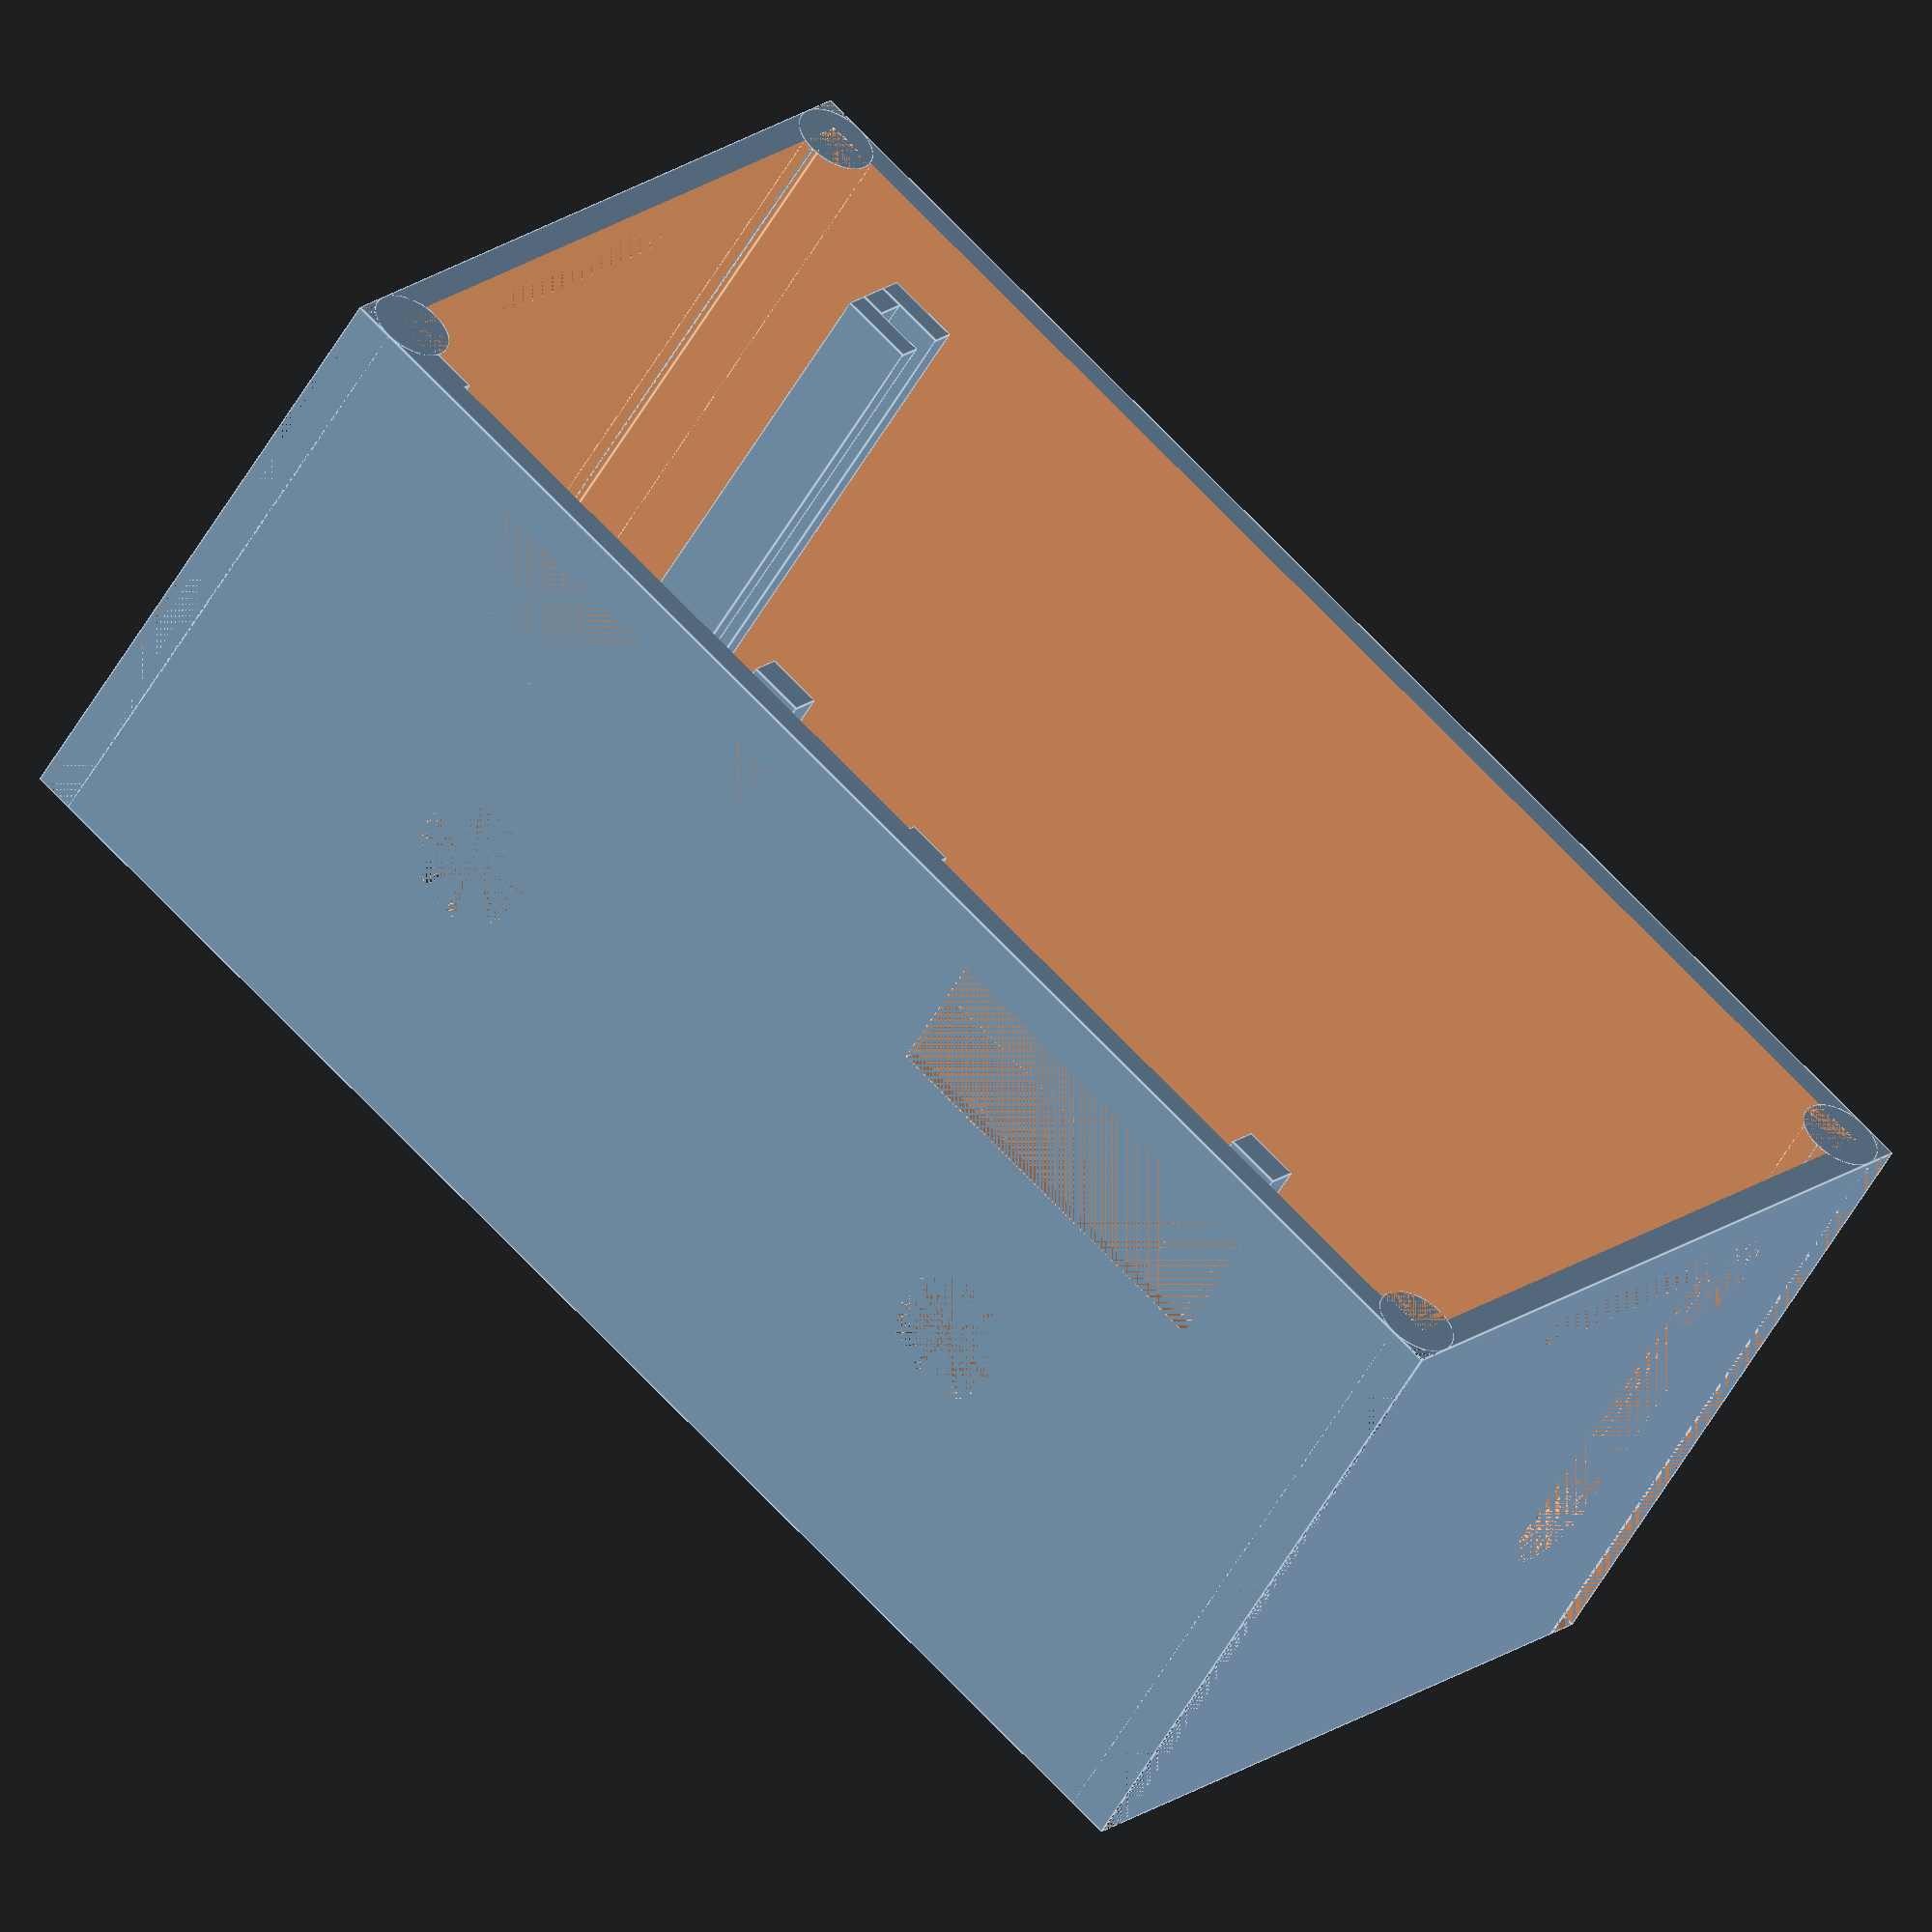
<openscad>
//everything is in units of millimeters
resolution = 0.35;

//variables to keep in-sync with the other scad file
pcbBoardHeight = 36.8;
pcbBoardWidth = 76.1;
innerLipHeightAboveOuterLipHeight = resolution * 5;
mainShellThickness = 5 * resolution;
mainDepth = 50;
mainWidth = 92;
mainHeight = pcbBoardHeight + mainShellThickness + innerLipHeightAboveOuterLipHeight;
caseCornerRadius = 2.5;
cylinderFragments = 70;

lidThickness = resolution * 4; //z-axis
lidLipWidth = resolution * 2;  //x & y axis thickness of the lip/wall
outerLipHeight = resolution * 5; //height above lidThickness
innerLipHeight = outerLipHeight + innerLipHeightAboveOuterLipHeight; //height above lidThickness
spacingForLidLipFromCaseWall = resolution / 2;
margin = mainShellThickness + lidLipWidth + spacingForLidLipFromCaseWall;
marginFromSnapJointCutaway = resolution;

lidSnapJointProtrusionHeight = 1.5;
lidSnapJointWidth = mainDepth / 3;
lidSnapJointProtrusionLength = mainShellThickness - resolution;
lidSnapJointOffsetFromTop = 3;
extensionBeyondOuterLipForSnapJoint = 2;

//keep in-sync with the mounting plate file
mountingHoleRadius = 4.5;
mountingPillarRadius = mountingHoleRadius + 1.5;
mountingHoleHeight = 8.7;
mountingPillarHeight = mountingHoleHeight + 0.5;

supportBracketThickness = 0.45;

//////////////////////////////////////////////////////////////////////
//////////////////////////////////////////////////////////////////////
//////////////////////////////////////////////////////////////////////

batteryThicknessAndSpacing = 8;
frontFaceThickness = 3 * resolution;
displayEdgeBuffer = 0.8;
displayWidth = 22.5 + displayEdgeBuffer*2;
displayDepth = mainShellThickness;
displayHeight = 6 + displayEdgeBuffer*2;
displayYOffset = 8.6;
displayIndentWidth = 38.5;
displayIndentHeight = 12.4;
displayIndentYOffsetFromDisplayY = -5.7 - displayEdgeBuffer;
displayIndentZOffsetFromDisplayZ = -2.7 - displayEdgeBuffer;
displayTopOffset = displayIndentHeight + displayIndentZOffsetFromDisplayZ + innerLipHeightAboveOuterLipHeight;
displayPinsYaxisWidth = 2.9;
displayThickness = 3.8; //this is used for the snap-fit mechanism 
displayBackLegThickness = 2;
knobAndDisplaySupportWallDepth = displayThickness  - (mainShellThickness - frontFaceThickness) + displayBackLegThickness;
knobAndDisplaySupportWallWidth = 3.5;
displaySideRetainingPillarThickness = displayThickness - (mainShellThickness - frontFaceThickness);
knobHoleYoffset = displayYOffset + (displayWidth / 2);
knobHoleZoffset = mainHeight - displayTopOffset - 12.1;
knobHoleRadius = 3.8;
knobHoleDepth = mainShellThickness + knobAndDisplaySupportWallDepth;
knobIndentSquareSideLength = 12.4;
knobHookYaxisOffset = 5.1;
knobHookYaxisWidth = 1.7;
knobHookXaxisDepth = knobHoleDepth - resolution;
knobHookZaxisHeight = 2.2;
gapBetweenTopOfKnobCutoutAndBottomOfDisplayCutout = (mainHeight - displayTopOffset + displayIndentZOffsetFromDisplayZ) - (knobHoleZoffset + knobIndentSquareSideLength/2);
pcbBoardThickness = 2;
pcbMountingWallThickness = 1.5;
pcbOffsetX = mainShellThickness + batteryThicknessAndSpacing;
pcbOffsetY = mainWidth - mainShellThickness - pcbBoardWidth;
pcbBottomRightWidth = 5.6;
pcbBottomRightHeight = 8;
pcbLeftWidth = 3.1;
usbSlotWidth = 7;
usbSlotHeight = 27 - usbSlotWidth;
usbSlotXoffset = pcbOffsetX; //offset above mainShellThickness
usbSlotZoffset = 8.5 + usbSlotWidth / 2;
mountingHoleX = mainDepth - mountingPillarRadius - 6;


//MODULE snap joint for lid
module createLeftSideLidSnapJoint()
{
  translate([mainDepth/2 - lidSnapJointWidth/2, 0, mainHeight - lidSnapJointOffsetFromTop - lidSnapJointProtrusionHeight - 0.5]) {
    cube([lidSnapJointWidth, mainShellThickness, lidSnapJointProtrusionHeight + 1]);
  };
};

module cutoutLeftKnobStuff() {
  //left knob
  translate([mainDepth - knobHoleDepth, mainWidth/2 - knobHoleYoffset, knobHoleZoffset]) {
    rotate([0,90,0]) {
      cylinder(knobHoleDepth,knobHoleRadius,knobHoleRadius,$fn=cylinderFragments);
    };
  };
  //left knob hook slot
  translate([mainDepth - knobHoleDepth, mainWidth/2 - knobHoleYoffset - knobHookYaxisOffset - knobHookYaxisWidth, knobHoleZoffset - knobHookZaxisHeight / 2]) {
    cube([knobHookXaxisDepth, knobHookYaxisWidth, knobHookZaxisHeight]);
  };
  //left knob indent
  translate([mainDepth - knobHoleDepth, mainWidth/2 - knobHoleYoffset - knobIndentSquareSideLength/2, knobHoleZoffset - knobIndentSquareSideLength/2]) {
    cube([knobHoleDepth - mainShellThickness, knobIndentSquareSideLength, knobIndentSquareSideLength + gapBetweenTopOfKnobCutoutAndBottomOfDisplayCutout]);
  };
};
module cutoutRightKnobStuff() {
  //right knob
  translate([mainDepth - knobHoleDepth, mainWidth/2 + knobHoleYoffset, knobHoleZoffset]) {
    rotate([0,90,0]) {
      cylinder(knobHoleDepth,knobHoleRadius,knobHoleRadius,$fn=cylinderFragments);
    };
  };
  //right knob hook slot
  translate([mainDepth - knobHoleDepth, mainWidth/2 + knobHoleYoffset + knobHookYaxisOffset, knobHoleZoffset - knobHookZaxisHeight / 2]) {
    cube([knobHookXaxisDepth, knobHookYaxisWidth, knobHookZaxisHeight]);
  };
  //right knob indent
  translate([mainDepth - knobHoleDepth, mainWidth/2 + knobHoleYoffset - knobIndentSquareSideLength/2, knobHoleZoffset - knobIndentSquareSideLength/2]) {
    cube([knobHoleDepth - mainShellThickness, knobIndentSquareSideLength, knobIndentSquareSideLength + gapBetweenTopOfKnobCutoutAndBottomOfDisplayCutout]);
  };
};

module cutoutLeftDisplayIndent() {
  //left display indent to make the wall thinner
  translate([mainDepth - displayDepth, mainWidth/2 - displayWidth - displayYOffset + displayIndentYOffsetFromDisplayY, mainHeight - displayTopOffset + displayIndentZOffsetFromDisplayZ]) {
    cube([mainShellThickness - frontFaceThickness, displayIndentWidth, displayIndentHeight]);
  };
  //extra cutout for pins
  translate([mainDepth - displayDepth, mainWidth/2 - displayWidth - displayYOffset + displayIndentYOffsetFromDisplayY + 1, mainHeight - displayTopOffset + displayIndentZOffsetFromDisplayZ]) {
    cube([mainShellThickness - resolution*1.5, displayPinsYaxisWidth, displayIndentHeight]);
  };
};

module cutoutRightDisplayIndent() {
  //right display indent to make the wall thinner
  translate([mainDepth - displayDepth, mainWidth/2 + displayYOffset + displayIndentYOffsetFromDisplayY, mainHeight - displayTopOffset + displayIndentZOffsetFromDisplayZ]) {
    cube([mainShellThickness - frontFaceThickness, displayIndentWidth, displayIndentHeight]);
  };
  //extra cutout for pins
  translate([mainDepth - displayDepth, mainWidth/2 + displayYOffset + displayIndentYOffsetFromDisplayY, mainHeight - displayTopOffset + displayIndentZOffsetFromDisplayZ]) {
    cube([mainShellThickness - resolution*1.5, displayPinsYaxisWidth, displayIndentHeight]);
  };
};

//yOffset = the center of the rotary knob hole
module createBackLegSetForDisplays(yOffset) {
  translate([mainDepth - mainShellThickness - knobAndDisplaySupportWallDepth, yOffset + knobIndentSquareSideLength/2, knobHoleZoffset + knobIndentSquareSideLength/2 + gapBetweenTopOfKnobCutoutAndBottomOfDisplayCutout]) {
    createBackLegForDisplay();
  };
};

module createBackLegForDisplay() {
  //leg
  cube([displayBackLegThickness, knobAndDisplaySupportWallWidth, displayIndentHeight]);
};


union() {
  difference() {
    //main shell
    cube([mainDepth, mainWidth, mainHeight]);
    //cutting out the inside of the shell
    translate([mainShellThickness, mainShellThickness, mainShellThickness]) {
      cube([mainDepth - mainShellThickness * 2, mainWidth - mainShellThickness * 2, mainHeight]);
    };
    
    //left display
    translate([mainDepth - displayDepth, mainWidth/2 - displayWidth - displayYOffset, mainHeight - displayTopOffset]) {
      cube([displayDepth, displayWidth, displayHeight]);
    };
    cutoutLeftDisplayIndent();
    
    //right display
    translate([mainDepth - displayDepth, mainWidth/2 + displayYOffset, mainHeight - displayTopOffset]) {
      cube([displayDepth, displayWidth, displayHeight]);
    };
    cutoutRightDisplayIndent();
    
    cutoutLeftKnobStuff();
    cutoutRightKnobStuff();
    
    //usb cable and power switch slot right side.
    translate([usbSlotXoffset, mainWidth - mainShellThickness, mainShellThickness + usbSlotZoffset]) {
      cube([usbSlotWidth, mainShellThickness, usbSlotHeight]);
    };
    //rounded edge cut-out at bottom
    translate([usbSlotXoffset + usbSlotWidth/2, mainWidth - mainShellThickness, mainShellThickness + usbSlotZoffset]) {
      rotate([270,90,0]) {
        cylinder(mainShellThickness, usbSlotWidth/2, usbSlotWidth/2, $fn=cylinderFragments);
      };
    };
    //rounded edge cut-out at top
    translate([usbSlotXoffset + usbSlotWidth/2, mainWidth - mainShellThickness, mainShellThickness + usbSlotHeight + usbSlotZoffset]) {
      rotate([270,90,0]) {
        cylinder(mainShellThickness, usbSlotWidth/2, usbSlotWidth/2, $fn=cylinderFragments);
      };
    };
    
    //bottom mounting hole
    translate([mountingHoleX, mainWidth/2, 0]) {
      cylinder(mainShellThickness, mountingHoleRadius, mountingHoleRadius, $fn=cylinderFragments);
    };
    
    //cut out for case lid screw mounts and rounded edges, rear-left
    translate([0, 0, 0]) {
      cube([caseCornerRadius, caseCornerRadius, mainHeight]);
    };
    
    //cut out for case lid screw mounts and rounded edges, front-left
    translate([mainDepth - caseCornerRadius, 0, 0]) {
      cube([caseCornerRadius, caseCornerRadius, mainHeight]);
    };
    
    //cut out for case lid screw mounts and rounded edges, front-right
    translate([mainDepth - caseCornerRadius, mainWidth - caseCornerRadius, 0]) {
      cube([caseCornerRadius, caseCornerRadius, mainHeight]);
    };
    
    //cut out for case lid screw mounts and rounded edges, rear-right
    translate([0, mainWidth - caseCornerRadius, 0]) {
      cube([caseCornerRadius, caseCornerRadius, mainHeight]);
    };
    
    createLeftSideLidSnapJoint();
    
    translate([0,mainWidth,0]) {
      mirror([0,1,0]) {
        createLeftSideLidSnapJoint();
      };
    };
  };
  
  //////////////////////////////////////////////////////////////////////////////
  //////////////////////////////////////////////////////////////////////////////
  //////////////////////////////////////////////////////////////////////////////
  //outside main "difference" function
  //////////////////////////////////////////////////////////////////////////////
  //////////////////////////////////////////////////////////////////////////////
  //////////////////////////////////////////////////////////////////////////////
  
  //bottom mounting hole
  difference() {
    translate([mountingHoleX, mainWidth/2, 0]) {
      cylinder(mountingPillarHeight, mountingPillarRadius, mountingPillarRadius, $fn=cylinderFragments);
    };
    translate([mountingHoleX, mainWidth/2, 0]) {
      cylinder(mountingHoleHeight, mountingHoleRadius, mountingHoleRadius, $fn=cylinderFragments);
    };
  };
  
  //adding cylinder for case rounded edge, rear-left
  difference() {
    translate([caseCornerRadius, caseCornerRadius, 0]) {
      cylinder(mainHeight, caseCornerRadius, caseCornerRadius, $fn=cylinderFragments);
    };
    translate([mainShellThickness, mainShellThickness, mainShellThickness]) {
      cube([caseCornerRadius*2 - mainShellThickness, caseCornerRadius*2 - mainShellThickness, mainHeight - mainShellThickness]);
    };
  };

  //adding cylinder for case rounded edge, front-left
  difference() {
    translate([mainDepth - caseCornerRadius, caseCornerRadius, 0]) {
      cylinder(mainHeight, caseCornerRadius, caseCornerRadius, $fn=cylinderFragments);
    };
    translate([mainDepth - caseCornerRadius*2, mainShellThickness, mainShellThickness]) {
      cube([caseCornerRadius*2 - mainShellThickness, caseCornerRadius*2 - mainShellThickness, mainHeight - mainShellThickness]);
    };
  };

  //adding cylinder for case rounded edge, front-right
  difference() {
    translate([mainDepth - caseCornerRadius, mainWidth - caseCornerRadius, 0]) {
      cylinder(mainHeight, caseCornerRadius, caseCornerRadius, $fn=cylinderFragments);
    };
    translate([mainDepth - caseCornerRadius*2, mainWidth - caseCornerRadius*2, mainShellThickness]) {
      cube([caseCornerRadius*2 - mainShellThickness, caseCornerRadius*2 - mainShellThickness, mainHeight - mainShellThickness]);
    };
    //special-case, remove the stuff for indented-display again
    cutoutRightDisplayIndent();
  };

  //adding cylinder for case rounded edge, rear-right
  difference() {
    translate([caseCornerRadius, mainWidth - caseCornerRadius, 0]) {
      cylinder(mainHeight, caseCornerRadius, caseCornerRadius, $fn=cylinderFragments);
    };
    translate([mainShellThickness, mainWidth - caseCornerRadius*2, mainShellThickness]) {
      cube([caseCornerRadius*2 - mainShellThickness, caseCornerRadius*2 - mainShellThickness, mainHeight - mainShellThickness]);
    };
  };

  
  //supporting vertical wall for left rotary
  //left knob supporting walls
  difference() {
    union() {
      translate([mainDepth - mainShellThickness - knobAndDisplaySupportWallDepth, mainWidth/2 - knobHoleYoffset - knobIndentSquareSideLength/2 - knobAndDisplaySupportWallWidth, mainShellThickness]) {
        cube([knobAndDisplaySupportWallDepth, knobAndDisplaySupportWallWidth, knobHoleZoffset + knobIndentSquareSideLength/2 + gapBetweenTopOfKnobCutoutAndBottomOfDisplayCutout - mainShellThickness]);
      };
      translate([mainDepth - mainShellThickness - knobAndDisplaySupportWallDepth, mainWidth/2 - knobHoleYoffset + knobIndentSquareSideLength/2, mainShellThickness]) {
        cube([knobAndDisplaySupportWallDepth, knobAndDisplaySupportWallWidth, knobHoleZoffset + knobIndentSquareSideLength/2 + gapBetweenTopOfKnobCutoutAndBottomOfDisplayCutout - mainShellThickness]);
      };
    };
    cutoutLeftKnobStuff();
  };
  //right knob supporting walls
  difference() {
    union() {
      translate([mainDepth - mainShellThickness - knobAndDisplaySupportWallDepth, mainWidth/2 + knobHoleYoffset - knobIndentSquareSideLength/2 - knobAndDisplaySupportWallWidth, mainShellThickness]) {
        cube([knobAndDisplaySupportWallDepth, knobAndDisplaySupportWallWidth, knobHoleZoffset + knobIndentSquareSideLength/2 + gapBetweenTopOfKnobCutoutAndBottomOfDisplayCutout - mainShellThickness]);
      };
      translate([mainDepth - mainShellThickness - knobAndDisplaySupportWallDepth, mainWidth/2 + knobHoleYoffset + knobIndentSquareSideLength/2, mainShellThickness]) {
        cube([knobAndDisplaySupportWallDepth, knobAndDisplaySupportWallWidth, knobHoleZoffset + knobIndentSquareSideLength/2 + gapBetweenTopOfKnobCutoutAndBottomOfDisplayCutout - mainShellThickness]);
      };
    };
    cutoutRightKnobStuff();
  };


  //PCB bottom right back-side support
  translate([pcbOffsetX - pcbMountingWallThickness, mainWidth - mainShellThickness - pcbBottomRightWidth, mainShellThickness]) {
    cube([pcbMountingWallThickness, pcbBottomRightWidth, pcbBottomRightHeight]);
  };
  //PCB bottom right front-side support
  translate([pcbOffsetX + pcbBoardThickness, mainWidth - mainShellThickness - pcbBottomRightWidth, mainShellThickness]) {
    cube([pcbMountingWallThickness, pcbBottomRightWidth, pcbBottomRightHeight]);
  };
  
  //PCB left side back-side support
  translate([pcbOffsetX - pcbMountingWallThickness, pcbOffsetY - pcbMountingWallThickness, mainShellThickness]) {
    cube([pcbMountingWallThickness, pcbLeftWidth + pcbMountingWallThickness, pcbBoardHeight + pcbMountingWallThickness]);
  };
  //PCB left side front-side support
  translate([pcbOffsetX + pcbBoardThickness, pcbOffsetY - pcbMountingWallThickness, mainShellThickness]) {
    cube([pcbMountingWallThickness, pcbLeftWidth + pcbMountingWallThickness, pcbBoardHeight + pcbMountingWallThickness]);
  };
  //PCB left side, left containing wall
  translate([pcbOffsetX, pcbOffsetY - pcbMountingWallThickness, mainShellThickness]) {
    cube([pcbBoardThickness, pcbMountingWallThickness, pcbBoardHeight + pcbMountingWallThickness]);
  };
 
  //support snap joins for left & right displays
  createBackLegSetForDisplays(mainWidth/2 - knobHoleYoffset);
  createBackLegSetForDisplays(mainWidth/2 + knobHoleYoffset);
  
  //left display, left support bracket
  translate([mainDepth - frontFaceThickness - displayThickness, mainWidth/2 - displayWidth - displayYOffset + displayIndentYOffsetFromDisplayY - displaySideRetainingPillarThickness, mainShellThickness]) {
    cube([displayThickness - (mainShellThickness - frontFaceThickness), displaySideRetainingPillarThickness, mainHeight - mainShellThickness - displayTopOffset + displayIndentZOffsetFromDisplayZ + displayIndentHeight]);
  };
  //center support bracket
  translate([mainDepth - frontFaceThickness - displayThickness, mainWidth/2 - displayWidth - displayYOffset + displayIndentYOffsetFromDisplayY + displayIndentWidth, mainShellThickness]) {
    cube([displayThickness - (mainShellThickness - frontFaceThickness), displayYOffset*2 + displayWidth - displayIndentWidth, mainHeight - mainShellThickness - displayTopOffset + displayIndentZOffsetFromDisplayZ + displayIndentHeight]);
  };
  //right display, right support bracket
  translate([mainDepth - frontFaceThickness - displayThickness, mainWidth/2 + displayYOffset + displayIndentYOffsetFromDisplayY + displayIndentWidth, mainShellThickness]) {
    cube([displayThickness - (mainShellThickness - frontFaceThickness), displaySideRetainingPillarThickness, mainHeight - mainShellThickness - displayTopOffset + displayIndentZOffsetFromDisplayZ + displayIndentHeight]);
  };
};
  

</openscad>
<views>
elev=231.8 azim=309.2 roll=208.1 proj=o view=edges
</views>
